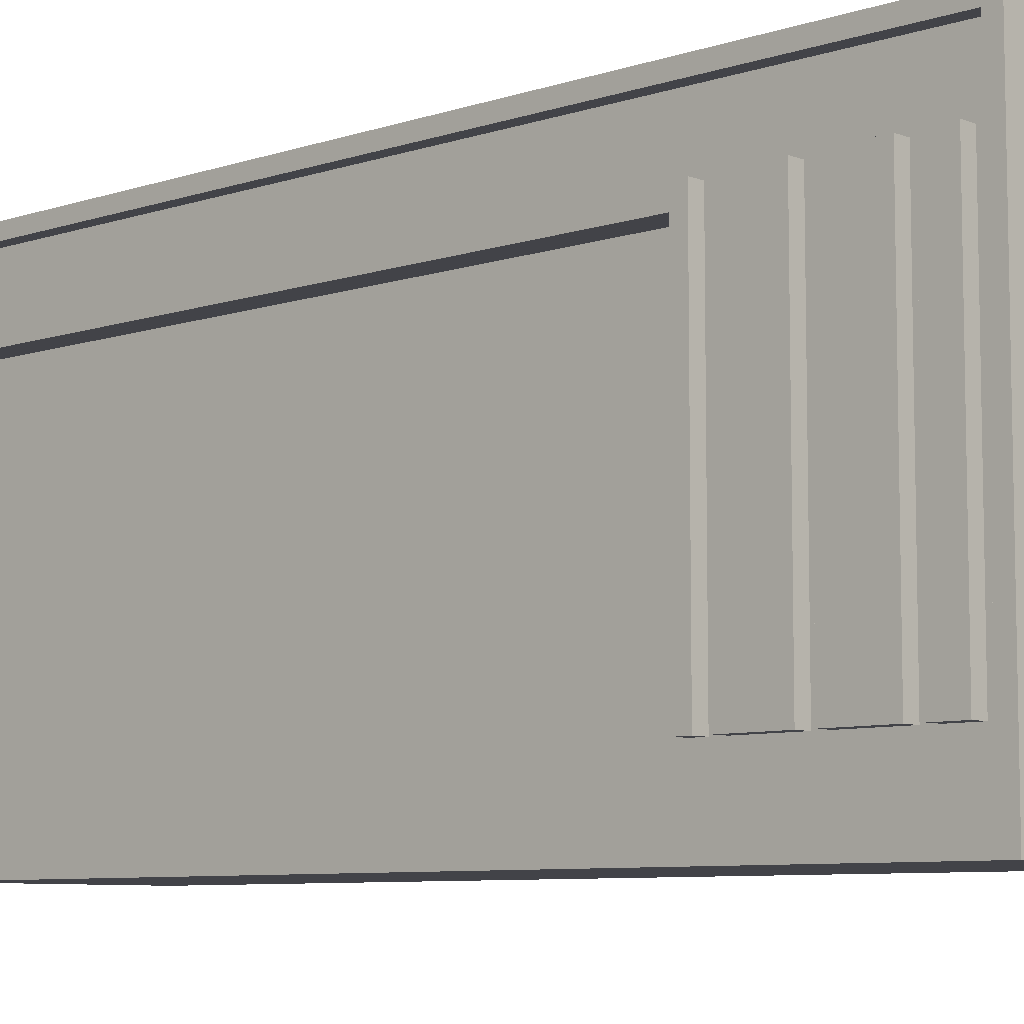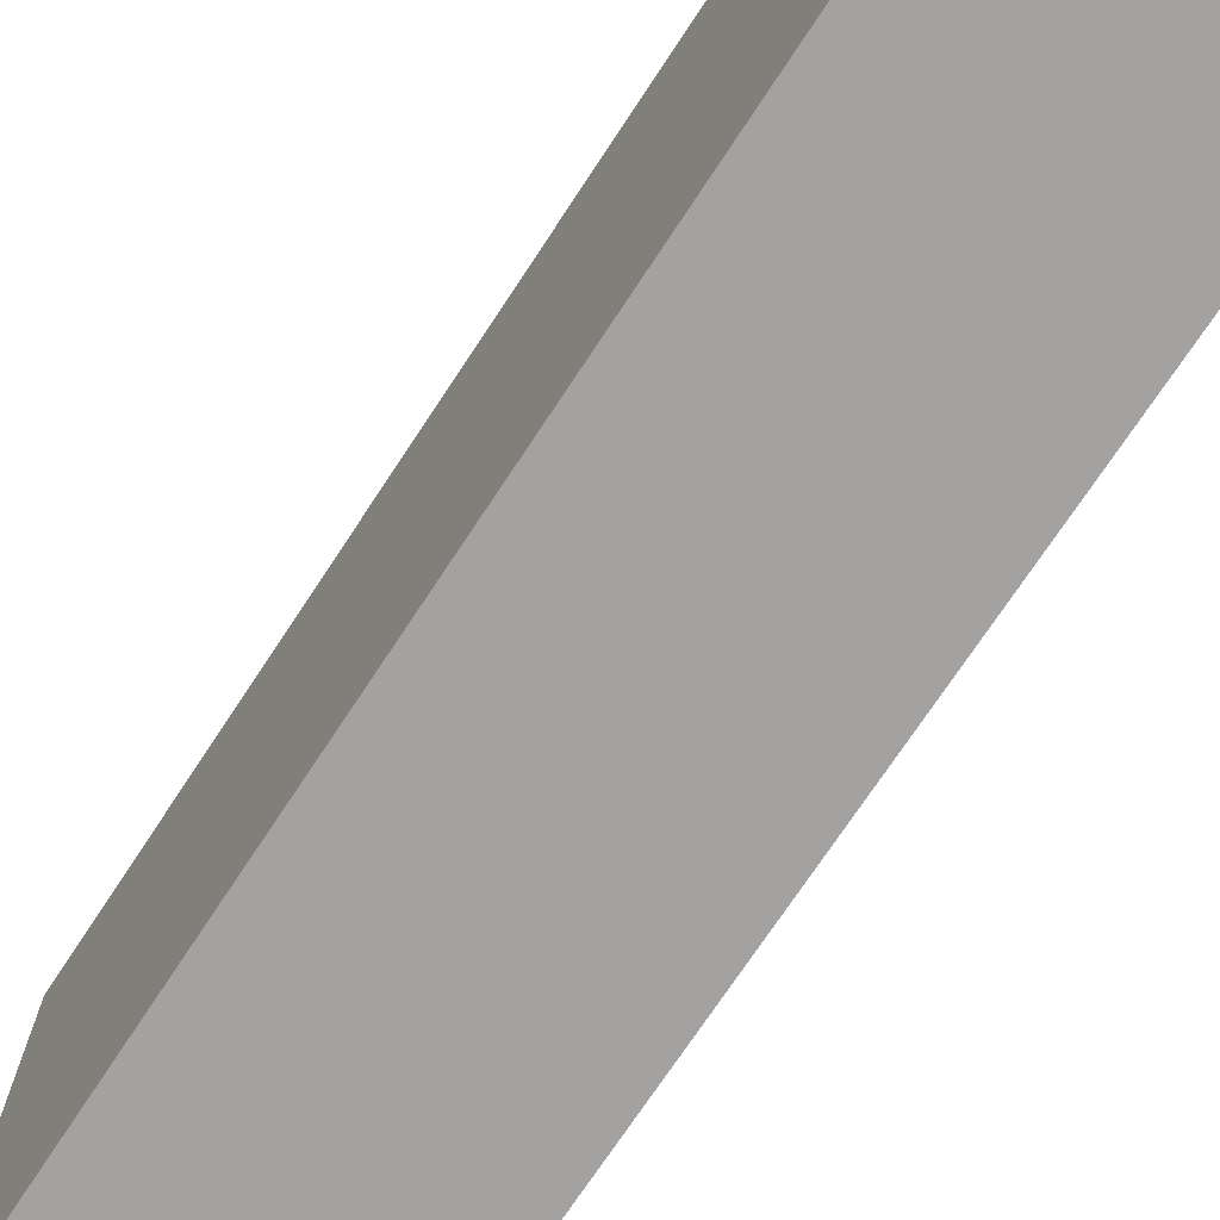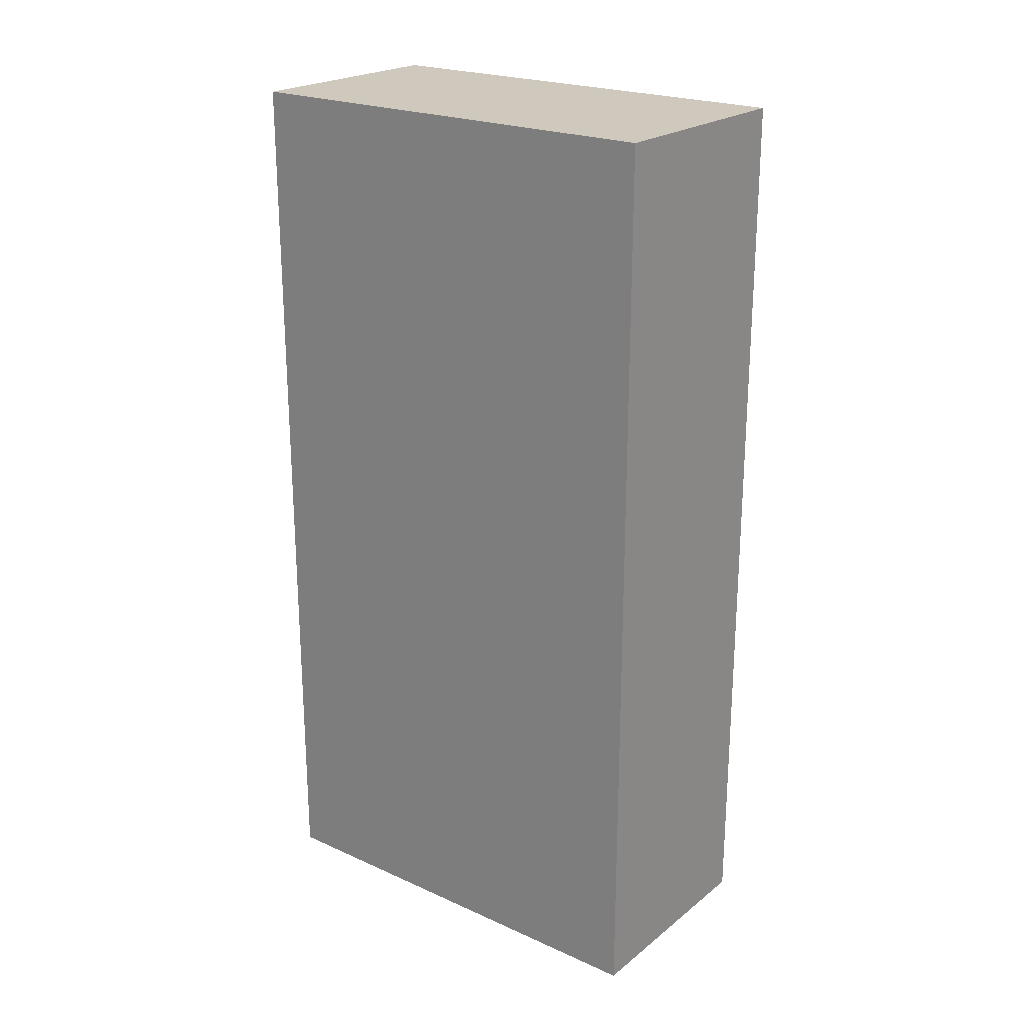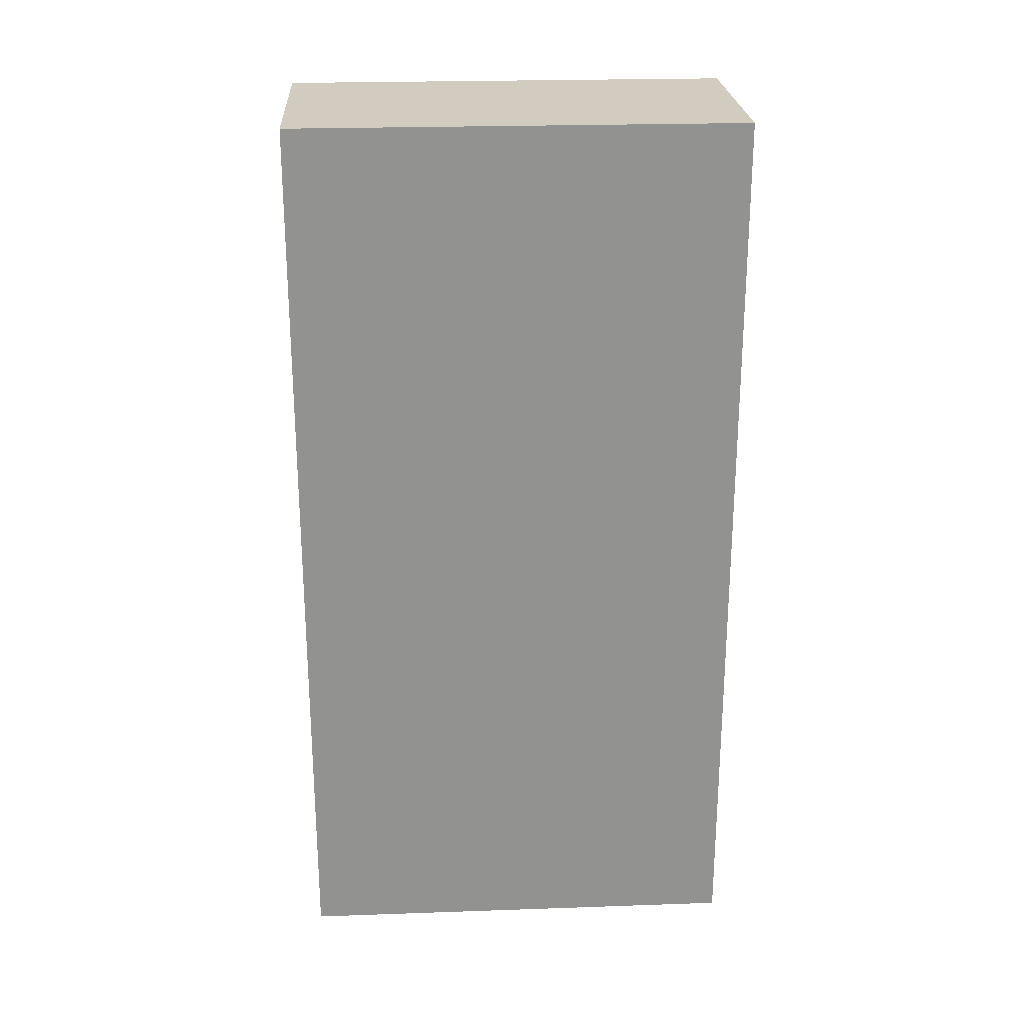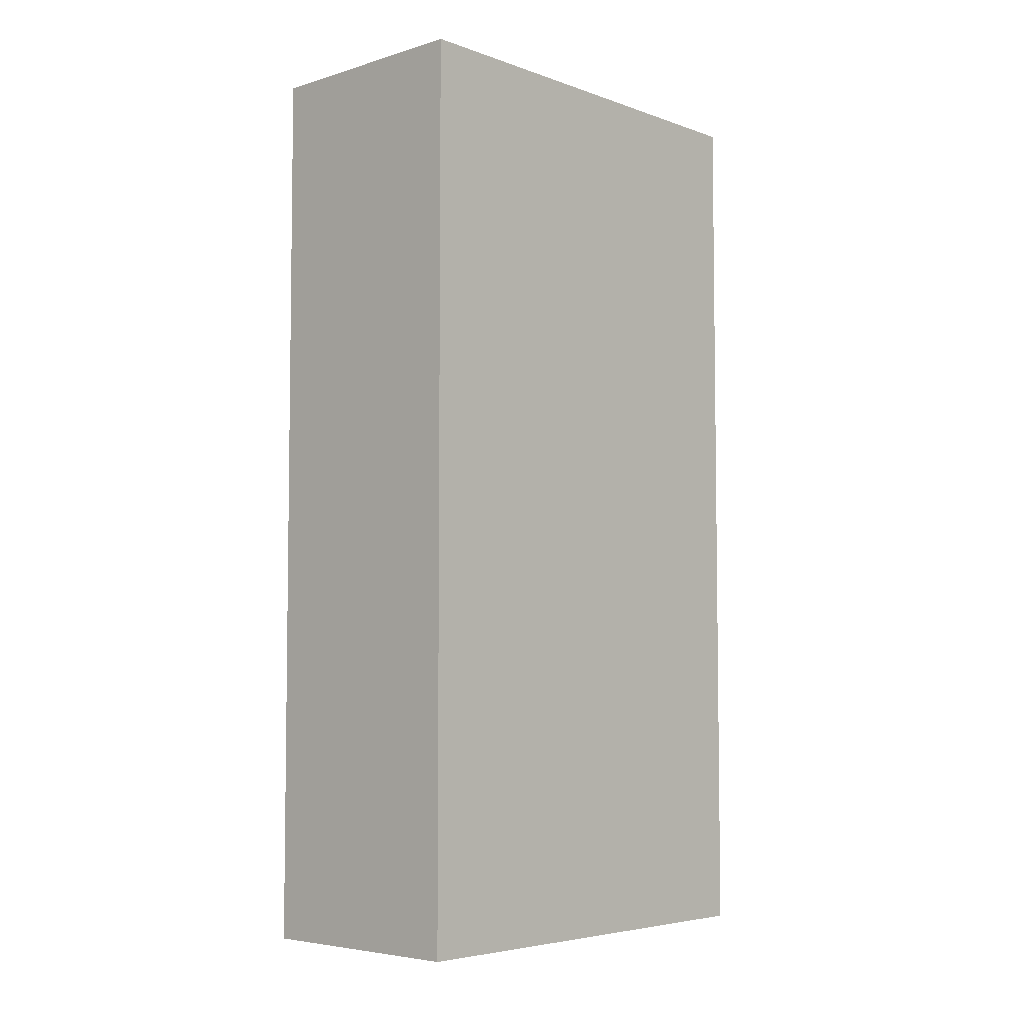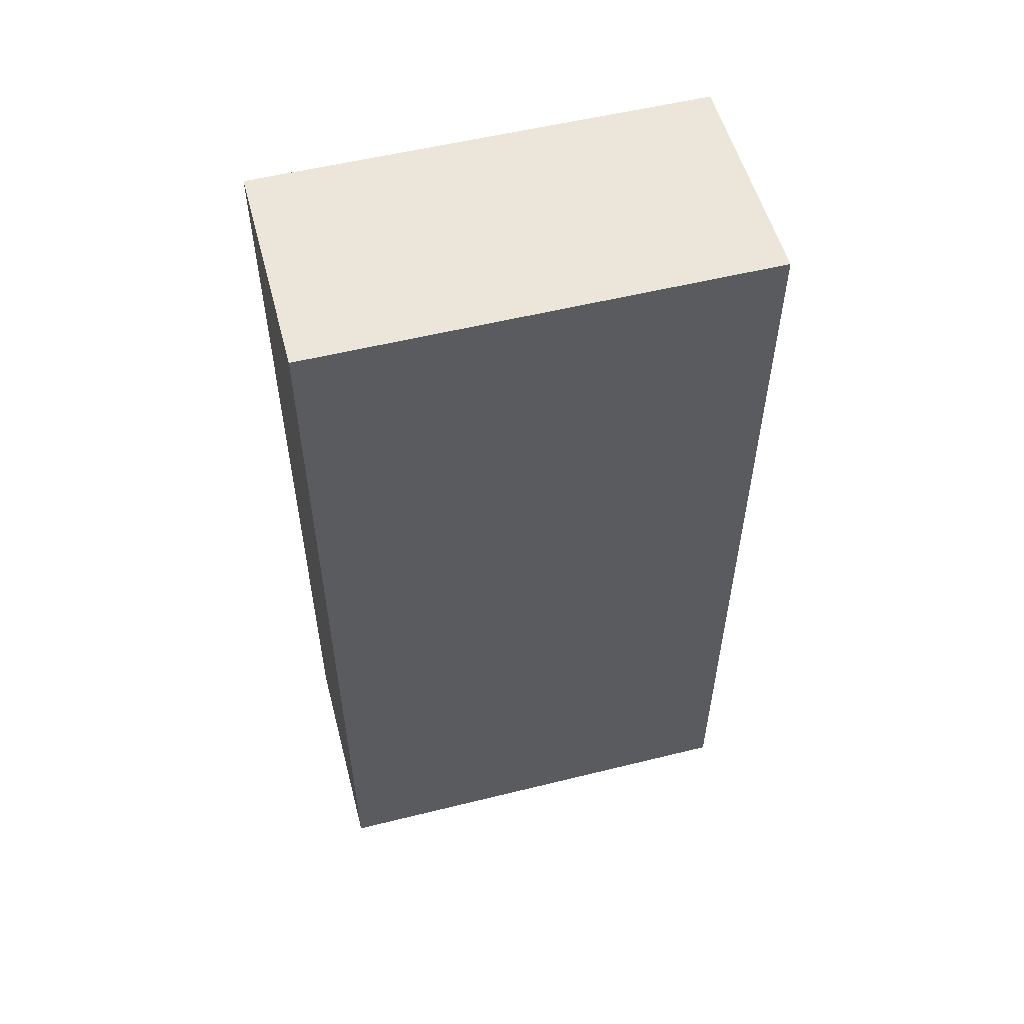
<metadata>
{"format":"obj","ext":"obj","renderer":"f3d","projection":"perspective","resolution":1024,"background":"white","views":[{"elev":-7.6,"azim":133.2,"up":"+Z"},{"elev":-72.7,"azim":-33.4,"up":"+Z"},{"elev":22.5,"azim":-52.5,"up":"+Y"},{"elev":24.1,"azim":-93.3,"up":"+Y"},{"elev":-5.1,"azim":-137.1,"up":"+Y"},{"elev":54.5,"azim":-104.7,"up":"+Y"}]}
</metadata>
<code>
o
v -3.1 1.6 12.8
v -3.1 1.6 9.6
v -3.1 8 12.8
v -3.1 8 9.6
v -1.8 1.6 12.2
v -1.8 1.6 12.1
v -1.8 1.6 10.3
v -1.8 1.6 10.2
v -1.8 1.7 12.2
v -1.8 1.7 10.2
v -1.8 4 10.7
v -1.8 4 10.4
v -1.8 4.1 10.7
v -1.8 4.1 10.4
v -1.8 4.2 10.7
v -1.8 4.2 10.4
v -1.8 5.2 11.9
v -1.8 5.2 10.5
v -1.8 5.3 12
v -1.8 5.3 11.9
v -1.8 5.3 10.5
v -1.8 5.3 10.4
v -1.8 5.4 11.8
v -1.8 5.4 11.4
v -1.8 5.4 11.3
v -1.8 5.4 11.1
v -1.8 5.4 11
v -1.8 5.4 10.9
v -1.8 5.5 11.8
v -1.8 5.5 11.4
v -1.8 5.5 11.3
v -1.8 5.5 11.1
v -1.8 5.5 11
v -1.8 5.5 10.9
v -1.8 5.6 11.8
v -1.8 5.6 11.3
v -1.8 5.7 11.8
v -1.8 5.7 11.3
v -1.8 5.8 11.8
v -1.8 5.8 11.4
v -1.8 5.8 11.2
v -1.8 5.8 11.1
v -1.8 5.9 11.8
v -1.8 5.9 11.4
v -1.8 5.9 11.2
v -1.8 5.9 11.1
v -1.8 6 12
v -1.8 6 11.9
v -1.8 6 10.5
v -1.8 6 10.4
v -1.8 6.1 11.9
v -1.8 6.1 10.5
v -1.8 6.3 12.1
v -1.8 6.3 10.3
v -1.8 6.4 12.2
v -1.8 6.4 10.2
v -1.6 1.7 12.7
v -1.6 1.7 12.2
v -1.6 1.7 10.2
v -1.6 1.7 9.7
v -1.6 1.8 12.6
v -1.6 1.8 12.3
v -1.6 1.8 10.1
v -1.6 1.8 9.8
v -1.6 2 12.6
v -1.6 2 12.3
v -1.6 2 10.1
v -1.6 2 9.8
v -1.6 2.1 12.6
v -1.6 2.1 12.3
v -1.6 2.1 10.1
v -1.6 2.1 9.8
v -1.6 2.2 12.6
v -1.6 2.2 12.3
v -1.6 2.2 10.1
v -1.6 2.2 9.8
v -1.6 6.4 12.3
v -1.6 6.4 12.2
v -1.6 6.4 10.2
v -1.6 6.4 10.1
v -1.6 6.5 12.3
v -1.6 6.5 10.1
v -1.6 6.6 12.3
v -1.6 6.6 10.1
v -1.6 7 12.3
v -1.6 7 10.1
v -1.6 7.1 12.3
v -1.6 7.1 10.1
v -1.6 7.5 12.3
v -1.6 7.5 10.1
v -1.6 7.6 12.3
v -1.6 7.6 10.1
v -1.6 7.8 12.3
v -1.6 7.8 10.1
v -1.6 7.9 12.7
v -1.6 7.9 9.7
v -1.5 1.6 12.8
v -1.5 1.6 12.2
v -1.5 1.6 10.2
v -1.5 1.6 9.6
v -1.5 1.7 12.7
v -1.5 1.7 12.2
v -1.5 1.7 10.2
v -1.5 1.7 9.7
v -1.5 6.4 12.3
v -1.5 6.4 10.1
v -1.5 6.5 12.3
v -1.5 6.5 10.1
v -1.5 6.6 12.3
v -1.5 6.6 10.1
v -1.5 7 12.3
v -1.5 7 10.1
v -1.5 7.1 12.3
v -1.5 7.1 10.1
v -1.5 7.5 12.3
v -1.5 7.5 10.1
v -1.5 7.6 12.3
v -1.5 7.6 10.1
v -1.5 7.8 12.3
v -1.5 7.8 10.1
v -1.5 7.9 12.7
v -1.5 7.9 9.7
v -1.5 8 12.8
v -1.5 8 9.6
v -3.1 1.6 12.8
v -3.1 8 12.8
v -1.5 1.6 12.8
v -1.5 8 12.8
v -1.6 6.4 12.3
v -1.6 6.5 12.3
v -1.6 6.6 12.3
v -1.6 7 12.3
v -1.6 7.1 12.3
v -1.6 7.5 12.3
v -1.6 7.6 12.3
v -1.6 7.8 12.3
v -1.5 6.4 12.3
v -1.5 6.5 12.3
v -1.5 6.6 12.3
v -1.5 7 12.3
v -1.5 7.1 12.3
v -1.5 7.5 12.3
v -1.5 7.6 12.3
v -1.5 7.8 12.3
v -1.8 1.6 10.2
v -1.8 1.7 10.2
v -1.8 6.4 10.2
v -1.6 1.7 10.2
v -1.6 6.4 10.2
v -1.5 1.6 10.2
v -1.5 1.7 10.2
v -1.6 1.7 9.7
v -1.6 7.9 9.7
v -1.5 1.7 9.7
v -1.5 7.9 9.7
v -1.6 1.7 12.7
v -1.6 7.9 12.7
v -1.5 1.7 12.7
v -1.5 7.9 12.7
v -1.8 1.6 12.2
v -1.8 1.7 12.2
v -1.8 6.4 12.2
v -1.6 1.7 12.2
v -1.6 6.4 12.2
v -1.5 1.6 12.2
v -1.5 1.7 12.2
v -1.6 6.4 10.1
v -1.6 6.5 10.1
v -1.6 6.6 10.1
v -1.6 7 10.1
v -1.6 7.1 10.1
v -1.6 7.5 10.1
v -1.6 7.6 10.1
v -1.6 7.8 10.1
v -1.5 6.4 10.1
v -1.5 6.5 10.1
v -1.5 6.6 10.1
v -1.5 7 10.1
v -1.5 7.1 10.1
v -1.5 7.5 10.1
v -1.5 7.6 10.1
v -1.5 7.8 10.1
v -3.1 1.6 9.6
v -3.1 8 9.6
v -1.5 1.6 9.6
v -1.5 8 9.6
v -3.1 1.6 12.8
v -1.5 1.6 12.8
v -1.9 1.6 12.2
v -1.8 1.6 12.2
v -1.5 1.6 12.2
v -1.9 1.6 12.1
v -1.8 1.6 12.1
v -1.9 1.6 10.3
v -1.8 1.6 10.3
v -1.9 1.6 10.2
v -1.8 1.6 10.2
v -1.5 1.6 10.2
v -3.1 1.6 9.6
v -1.5 1.6 9.6
v -1.6 6.4 12.3
v -1.5 6.4 12.3
v -1.8 6.4 12.2
v -1.6 6.4 12.2
v -1.8 6.4 10.2
v -1.6 6.4 10.2
v -1.6 6.4 10.1
v -1.5 6.4 10.1
v -1.6 6.6 12.3
v -1.5 6.6 12.3
v -1.6 6.6 10.1
v -1.5 6.6 10.1
v -1.6 7.1 12.3
v -1.5 7.1 12.3
v -1.6 7.1 10.1
v -1.5 7.1 10.1
v -1.6 7.6 12.3
v -1.5 7.6 12.3
v -1.6 7.6 10.1
v -1.5 7.6 10.1
v -1.6 7.9 12.7
v -1.5 7.9 12.7
v -1.6 7.9 9.7
v -1.5 7.9 9.7
v -1.6 1.7 12.7
v -1.5 1.7 12.7
v -1.6 1.7 12.2
v -1.5 1.7 12.2
v -1.6 1.7 10.2
v -1.5 1.7 10.2
v -1.6 1.7 9.7
v -1.5 1.7 9.7
v -1.6 6.5 12.3
v -1.5 6.5 12.3
v -1.6 6.5 10.1
v -1.5 6.5 10.1
v -1.6 7 12.3
v -1.5 7 12.3
v -1.6 7 10.1
v -1.5 7 10.1
v -1.6 7.5 12.3
v -1.5 7.5 12.3
v -1.6 7.5 10.1
v -1.5 7.5 10.1
v -1.6 7.8 12.3
v -1.5 7.8 12.3
v -1.6 7.8 10.1
v -1.5 7.8 10.1
v -3.1 8 12.8
v -1.5 8 12.8
v -3.1 8 9.6
v -1.5 8 9.6
f 3 2 1
f 4 2 3
f 5 6 9
f 7 8 10
f 6 7 11
f 11 7 12
f 6 11 13
f 11 12 13
f 12 7 14
f 13 12 14
f 6 13 15
f 13 14 15
f 14 7 16
f 15 14 16
f 6 15 17
f 15 16 17
f 17 16 18
f 6 17 19
f 17 18 20
f 19 17 20
f 18 16 21
f 20 18 21
f 16 7 22
f 21 16 22
f 20 21 23
f 23 21 24
f 24 21 25
f 25 21 26
f 26 21 27
f 27 21 28
f 20 23 29
f 23 24 29
f 24 25 30
f 29 24 30
f 25 26 31
f 30 25 31
f 26 27 32
f 31 26 32
f 27 28 33
f 32 27 33
f 28 21 34
f 33 28 34
f 32 33 35
f 31 32 35
f 33 34 35
f 30 31 35
f 29 30 35
f 20 29 35
f 35 34 36
f 20 35 37
f 35 36 37
f 36 34 38
f 37 36 38
f 20 37 39
f 37 38 39
f 39 38 40
f 38 34 41
f 40 38 41
f 41 34 42
f 39 40 43
f 20 39 43
f 40 41 44
f 43 40 44
f 41 42 45
f 44 41 45
f 42 34 46
f 45 42 46
f 19 20 47
f 6 19 47
f 45 46 48
f 47 20 48
f 44 45 48
f 20 43 48
f 43 44 48
f 46 34 49
f 48 46 49
f 21 22 49
f 34 21 49
f 22 7 50
f 49 22 50
f 48 49 51
f 47 48 51
f 49 50 52
f 51 49 52
f 9 6 53
f 47 51 53
f 51 52 53
f 6 47 53
f 52 50 54
f 53 52 54
f 7 10 54
f 50 7 54
f 9 53 55
f 53 54 55
f 54 10 56
f 55 54 56
f 57 58 61
f 61 58 62
f 59 60 63
f 63 60 64
f 57 61 65
f 61 62 65
f 62 58 66
f 65 62 66
f 63 64 67
f 59 63 67
f 64 60 68
f 67 64 68
f 57 65 69
f 65 66 69
f 66 58 70
f 69 66 70
f 59 67 71
f 67 68 71
f 68 60 72
f 71 68 72
f 57 69 73
f 69 70 73
f 70 58 74
f 73 70 74
f 59 71 75
f 71 72 75
f 72 60 76
f 75 72 76
f 74 58 77
f 73 74 77
f 77 58 78
f 59 75 79
f 75 76 79
f 79 76 80
f 73 77 81
f 80 76 82
f 73 81 83
f 81 82 83
f 82 76 84
f 83 82 84
f 73 83 85
f 84 76 86
f 73 85 87
f 85 86 87
f 86 76 88
f 87 86 88
f 73 87 89
f 88 76 90
f 73 89 91
f 89 90 91
f 90 76 92
f 91 90 92
f 73 91 93
f 92 76 94
f 57 73 95
f 93 94 95
f 73 93 95
f 76 60 96
f 95 94 96
f 94 76 96
f 97 98 101
f 101 98 102
f 99 100 103
f 103 100 104
f 105 106 107
f 107 106 108
f 109 110 111
f 111 110 112
f 113 114 115
f 115 114 116
f 117 118 119
f 119 118 120
f 97 101 121
f 104 100 122
f 97 121 123
f 121 122 123
f 122 100 124
f 123 122 124
f 127 126 125
f 128 126 127
f 137 130 129
f 138 130 137
f 139 132 131
f 140 132 139
f 141 134 133
f 142 134 141
f 143 136 135
f 144 136 143
f 148 146 145
f 148 147 146
f 149 147 148
f 150 148 145
f 151 148 150
f 154 153 152
f 155 153 154
f 156 157 158
f 158 157 159
f 160 161 163
f 161 162 163
f 163 162 164
f 160 163 165
f 165 163 166
f 167 168 175
f 175 168 176
f 169 170 177
f 177 170 178
f 171 172 179
f 179 172 180
f 173 174 181
f 181 174 182
f 183 184 185
f 185 184 186
f 189 188 187
f 190 188 189
f 191 188 190
f 192 189 187
f 192 190 189
f 193 190 192
f 194 192 187
f 194 193 192
f 195 193 194
f 196 194 187
f 196 195 194
f 197 195 196
f 199 197 196
f 199 198 197
f 199 196 187
f 200 198 199
f 204 202 201
f 205 204 203
f 206 202 204
f 206 204 205
f 207 202 206
f 208 202 207
f 211 210 209
f 212 210 211
f 215 214 213
f 216 214 215
f 219 218 217
f 220 218 219
f 223 222 221
f 224 222 223
f 225 226 227
f 227 226 228
f 229 230 231
f 231 230 232
f 233 234 235
f 235 234 236
f 237 238 239
f 239 238 240
f 241 242 243
f 243 242 244
f 245 246 247
f 247 246 248
f 249 250 251
f 251 250 252

</code>
